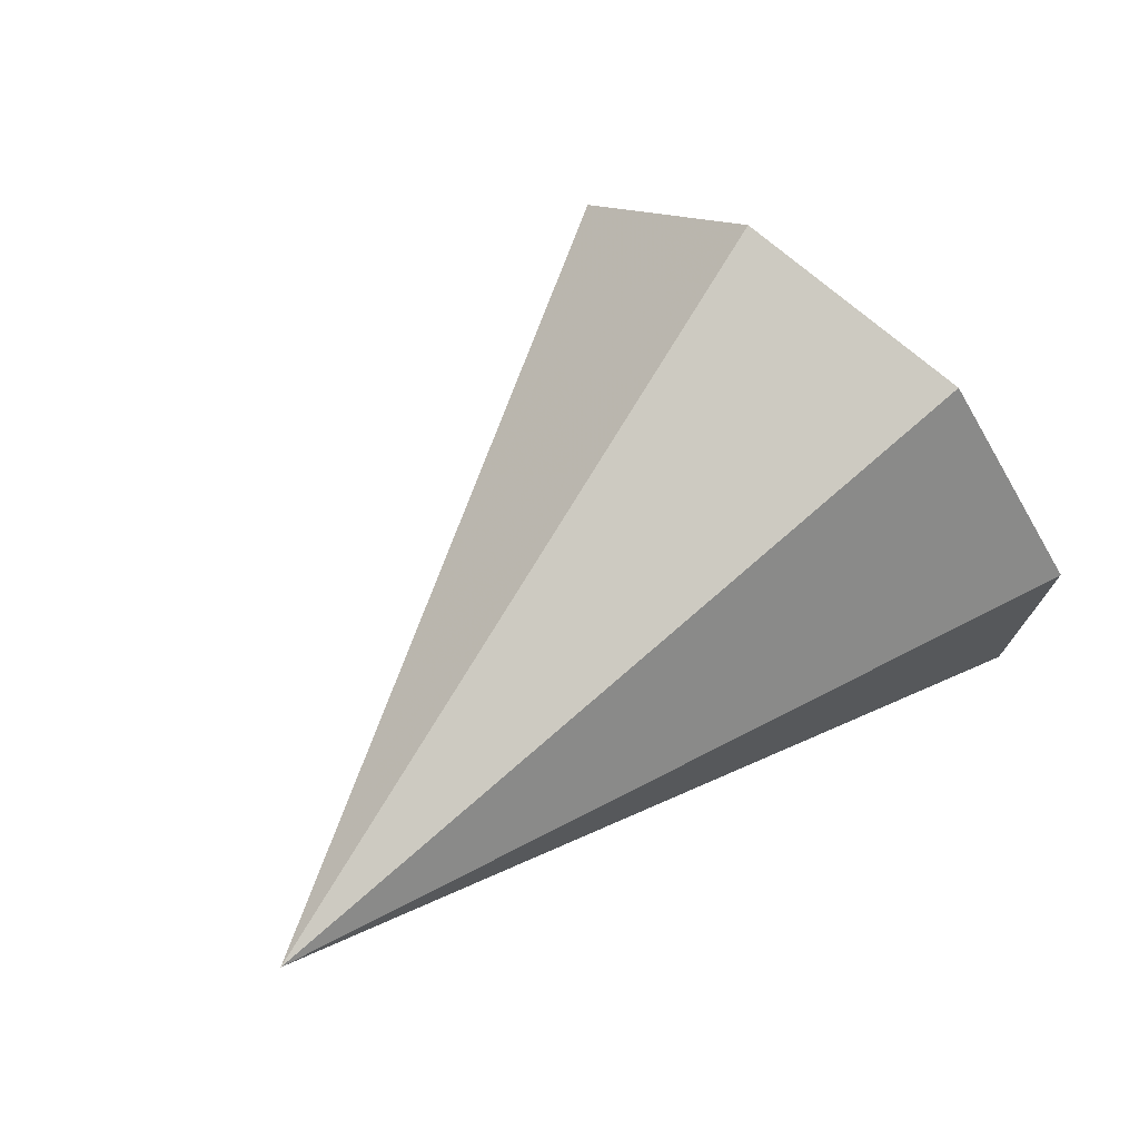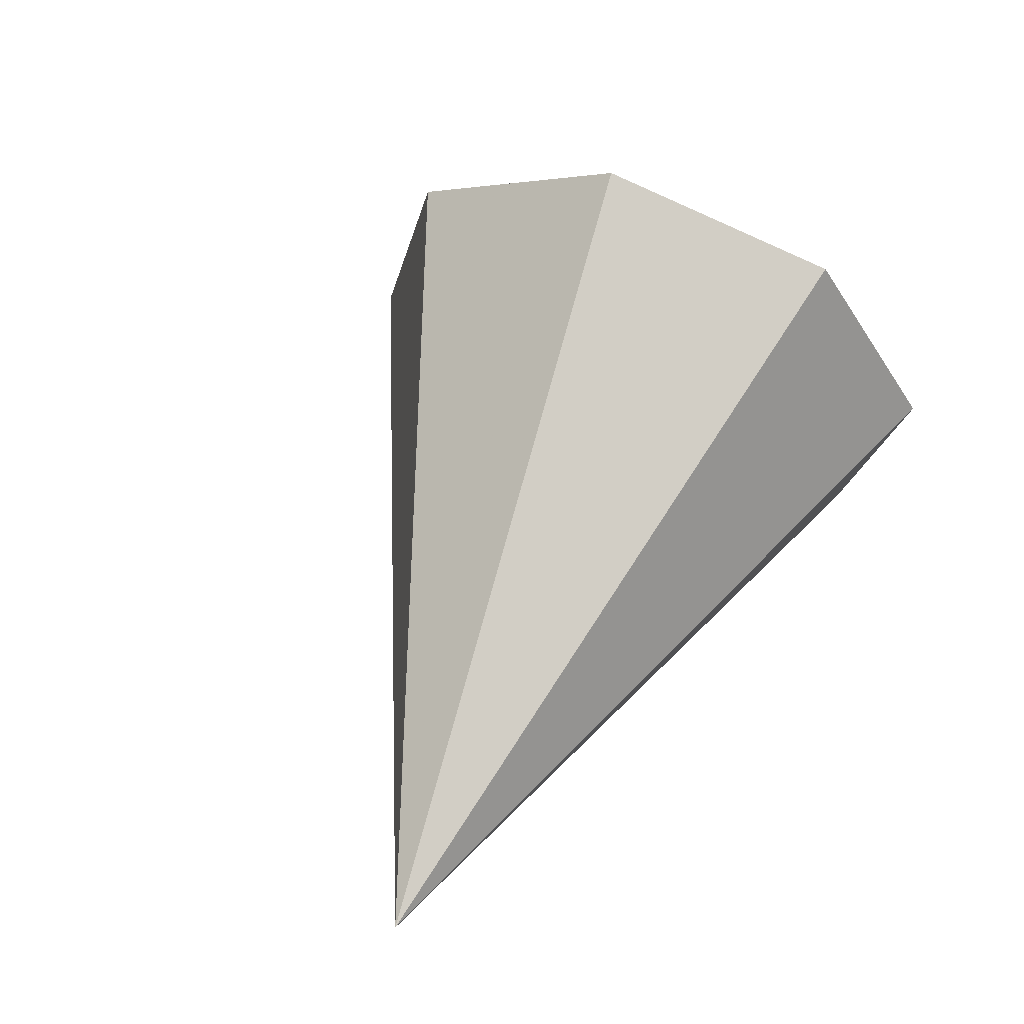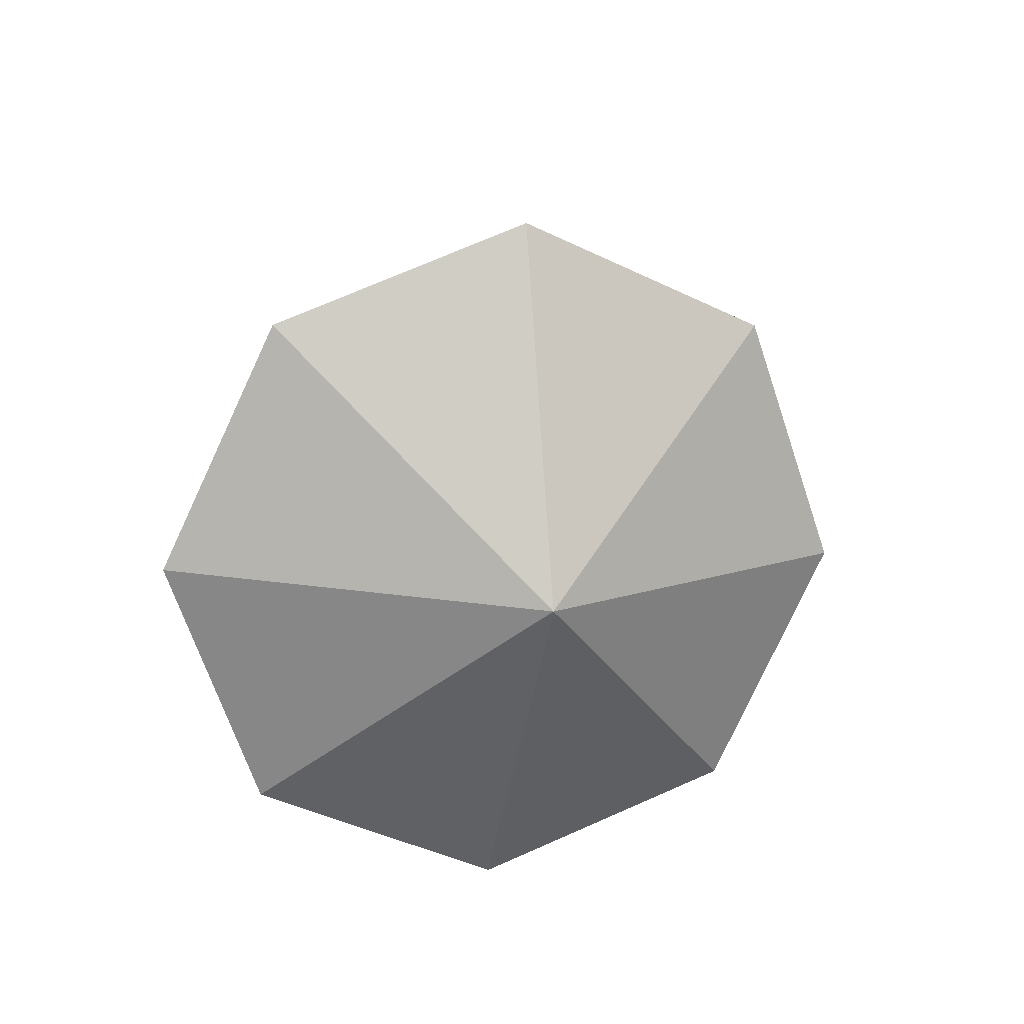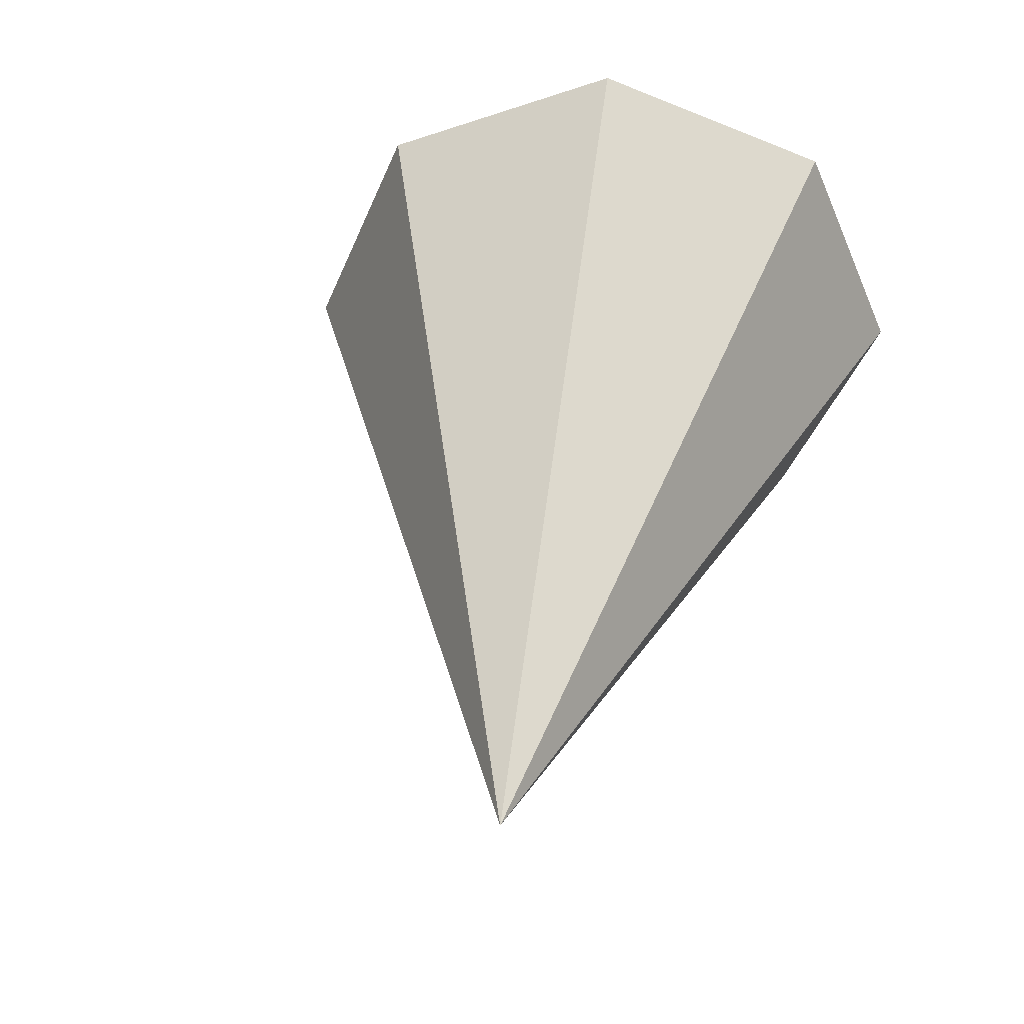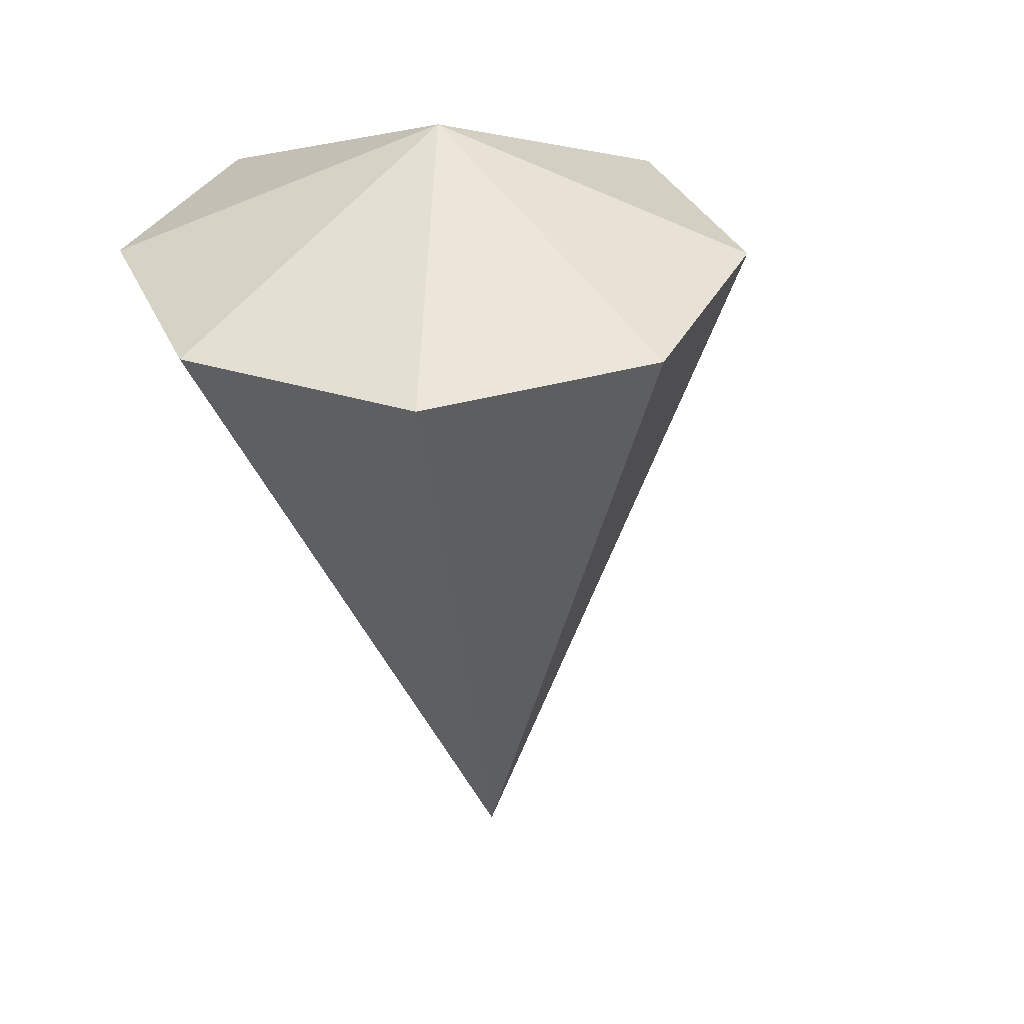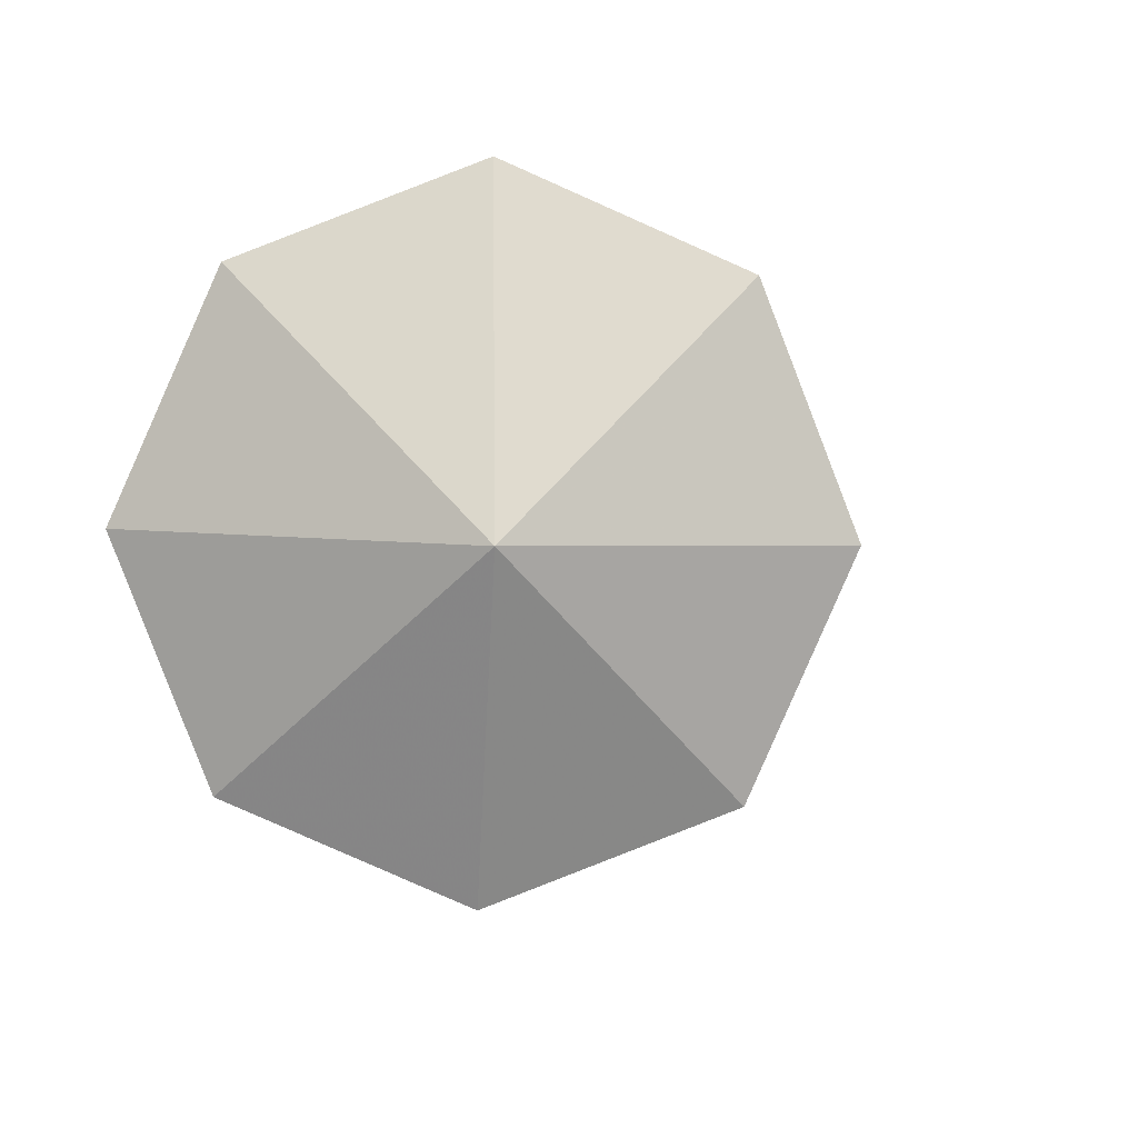
<metadata>
{"format":"obj","ext":"obj","renderer":"f3d","projection":"perspective","resolution":1024,"background":"white","views":[{"elev":45.6,"azim":140.9,"up":"+Z"},{"elev":45.5,"azim":120.0,"up":"+Z"},{"elev":8.8,"azim":-89.0,"up":"+Y"},{"elev":51.4,"azim":109.9,"up":"+Y"},{"elev":-65.8,"azim":-74.5,"up":"+Y"},{"elev":-5.3,"azim":-76.4,"up":"+Y"}]}
</metadata>
<code>
g Chain07_Thorn_06
v 94.83 402.7 -47.5
v 144.2 424.5 -41.9
v 91.08 417.3 -52.49
v 90.57 431.7 -45.76
v 93.6 437.4 -31.26
v 93.6 437.4 -31.26
v 98.4 431.2 -17.46
v 102.1 416.5 -12.48
v 102.7 402.1 -19.2
v 99.63 396.4 -33.71
v 91.08 417.3 -52.49
v 88.13 415.5 -29.61
v 94.83 402.7 -47.5
v 90.57 431.7 -45.76
v 93.6 437.4 -31.26
v 98.4 431.2 -17.46
v 102.1 416.5 -12.48
v 102.7 402.1 -19.2
v 99.63 396.4 -33.71
g Chain07_Thorn_06_0
f 3 2 1
f 4 2 3
f 5 2 4
f 7 2 6
f 8 2 7
f 9 2 8
f 10 2 9
f 1 2 10
f 13 12 11
f 11 12 14
f 14 12 15
f 15 12 16
f 16 12 17
f 17 12 18
f 18 12 19
f 19 12 13

</code>
